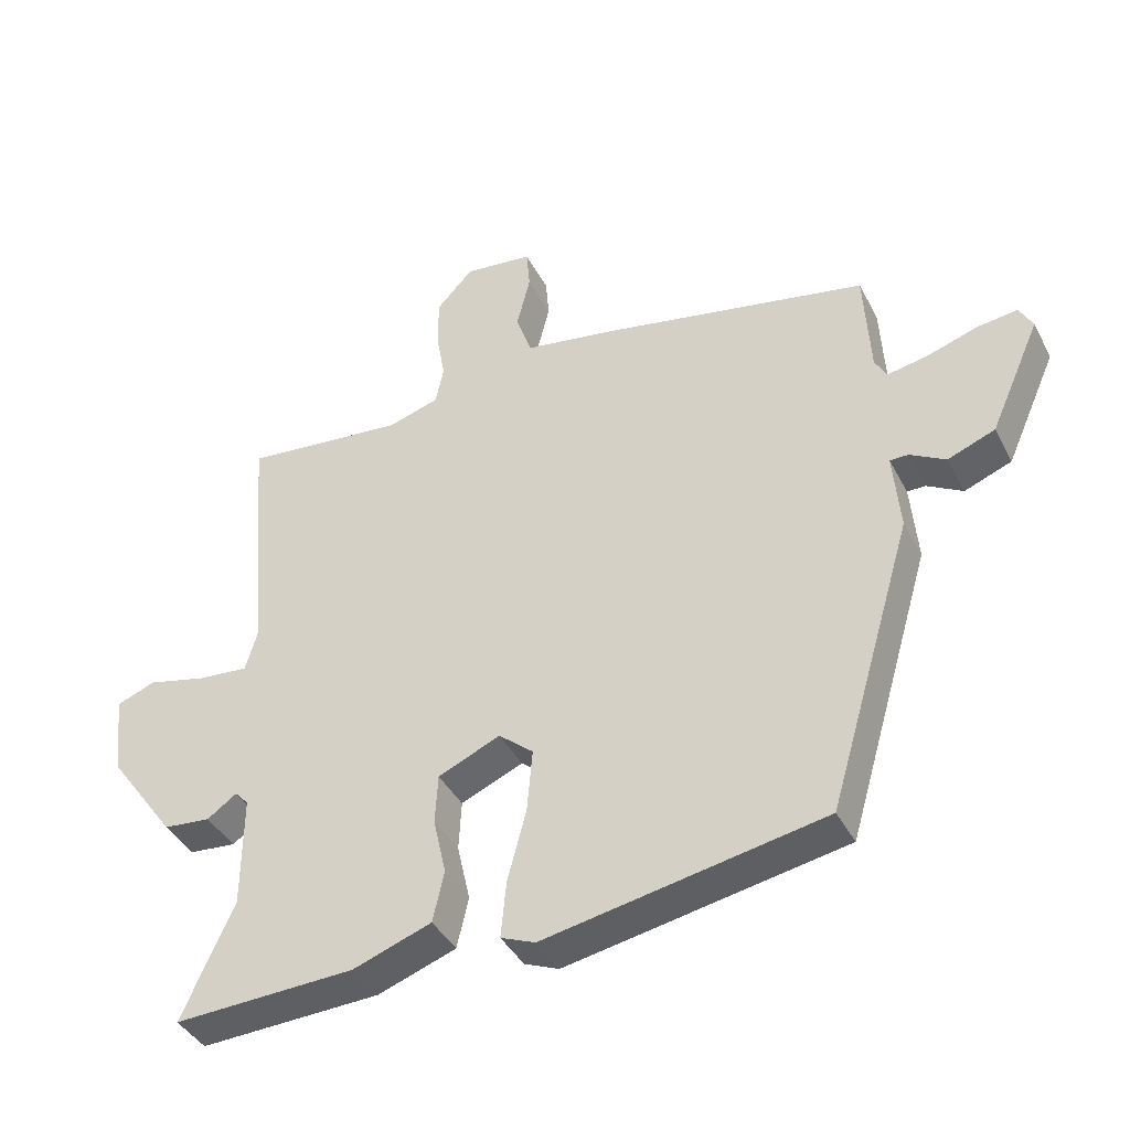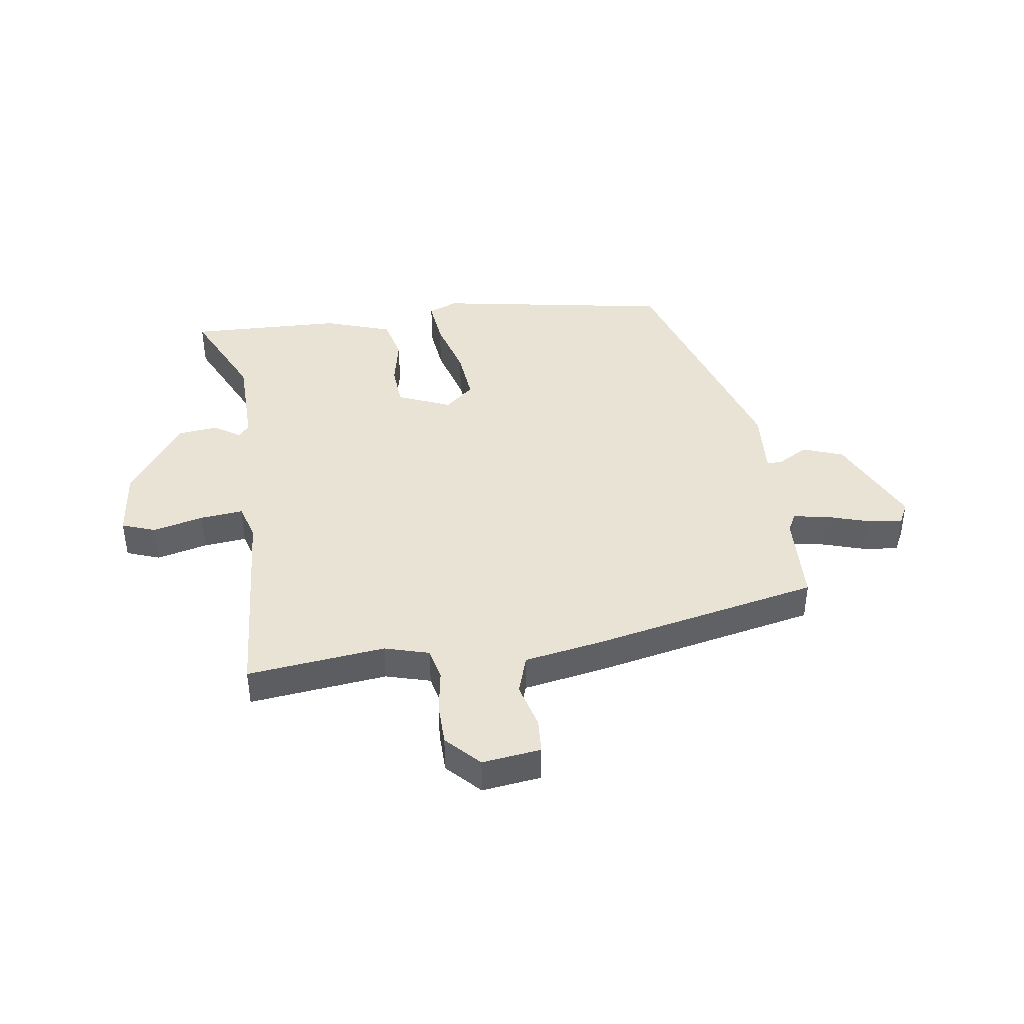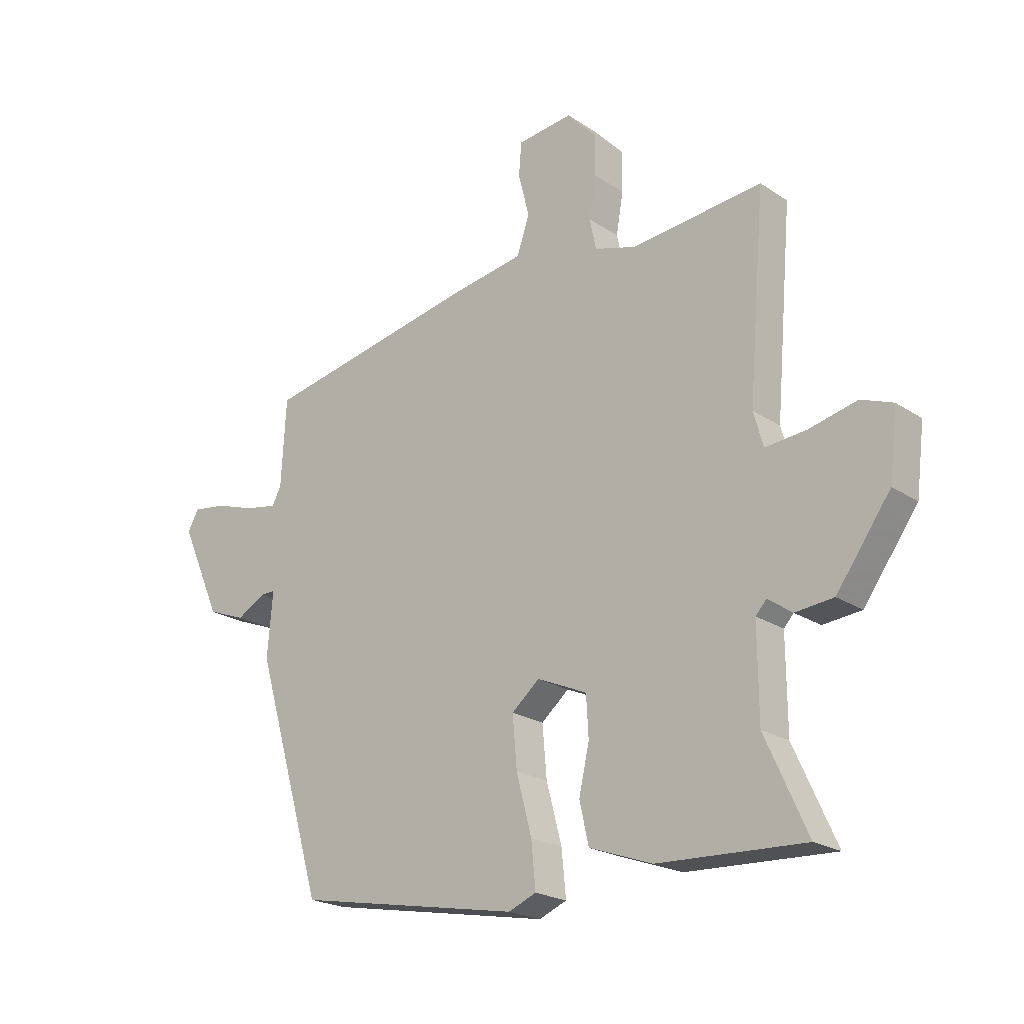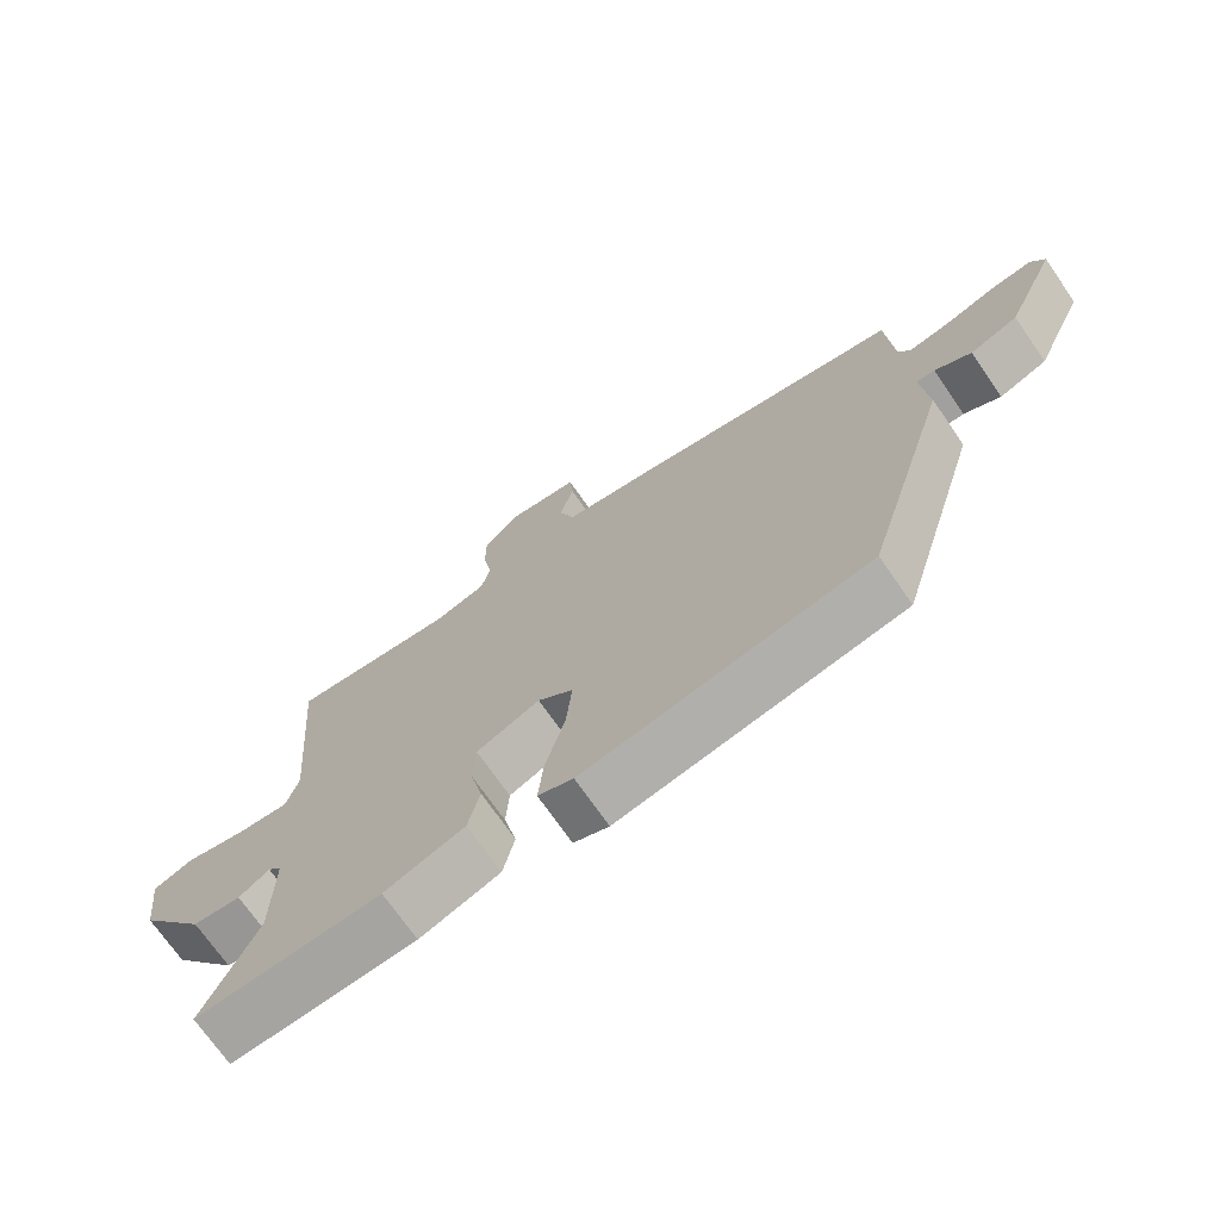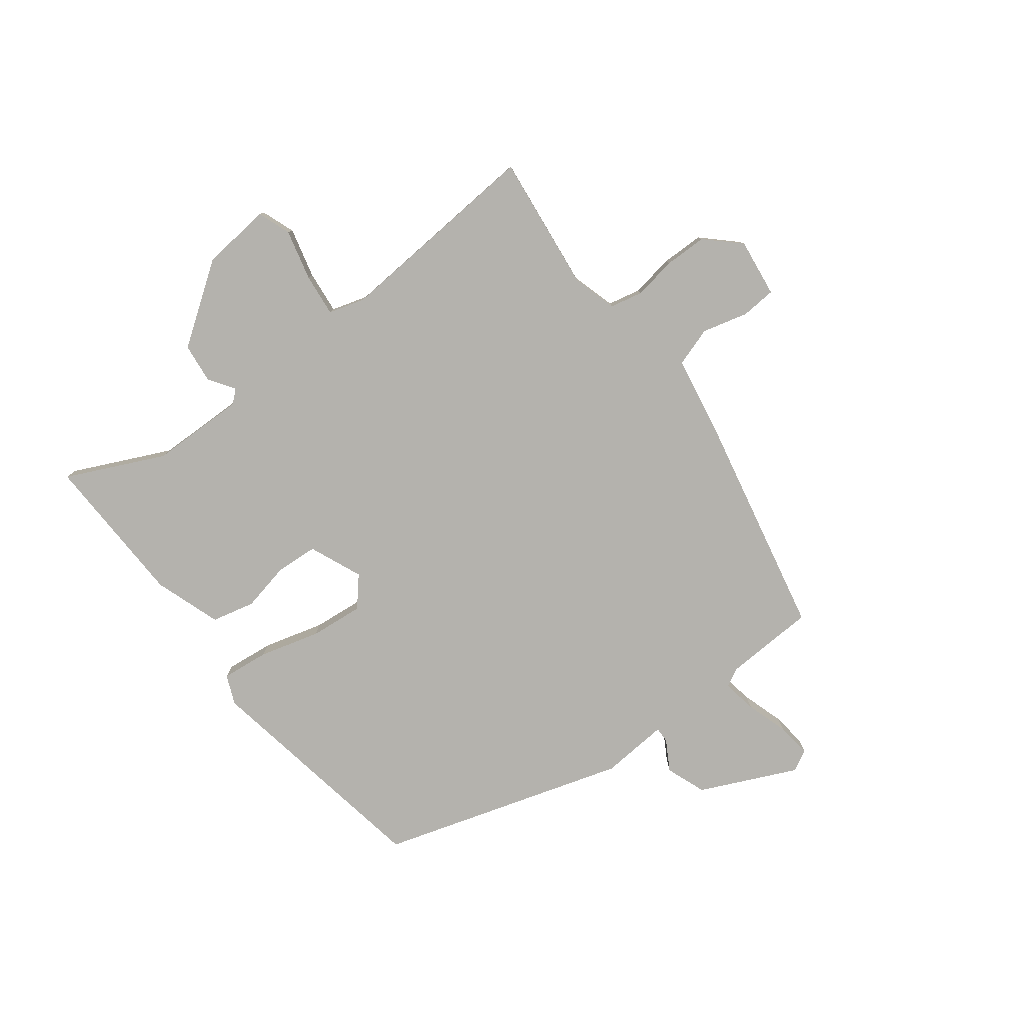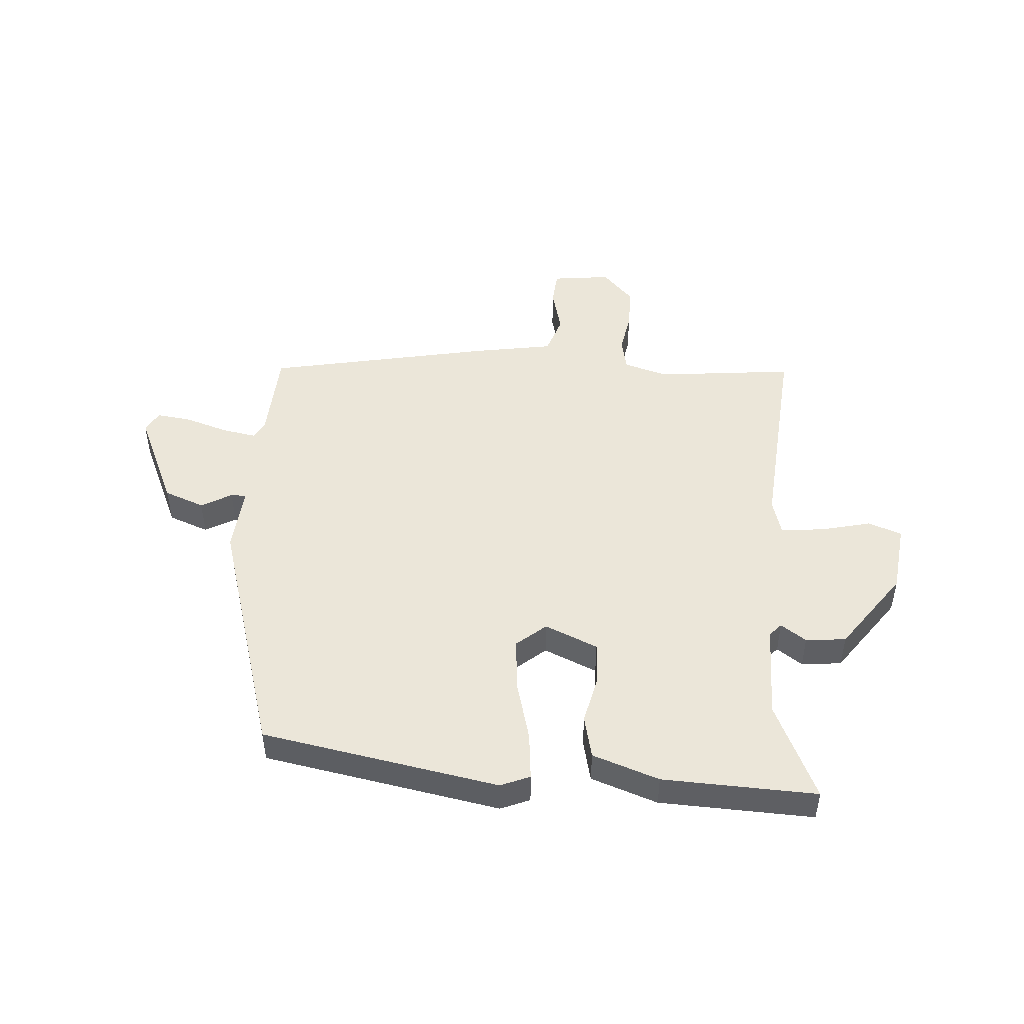
<metadata>
{"format":"obj","ext":"obj","renderer":"f3d","projection":"perspective","resolution":1024,"background":"white","views":[{"elev":-40.4,"azim":25.5,"up":"+Z"},{"elev":41.3,"azim":-8.9,"up":"+Y"},{"elev":-21.5,"azim":-139.3,"up":"+Z"},{"elev":-71.9,"azim":34.8,"up":"+Z"},{"elev":-79.6,"azim":-53.3,"up":"+Y"},{"elev":48.0,"azim":-176.0,"up":"+Y"}]}
</metadata>
<code>
v 0.411 0.07 -0.467
v -0.002 0.07 -0.543
v -0.053 0.07 -0.522
v -0.045 0.07 -0.439
v -0.017 0.07 -0.333
v -0.009 0.07 -0.24
v -0.06 0.07 -0.197
v -0.152 0.07 -0.237
v -0.156 0.07 -0.311
v -0.137 0.07 -0.396
v -0.154 0.07 -0.471
v -0.27 0.07 -0.512
v -0.538 0.07 -0.523
v -0.461 0.07 -0.353
v -0.46 0.07 -0.187
v -0.48 0.07 -0.165
v -0.524 0.07 -0.196
v -0.594 0.07 -0.189
v -0.693 0.07 -0.052
v -0.708 0.07 0.07
v -0.65 0.07 0.092
v -0.562 0.07 0.071
v -0.487 0.07 0.064
v -0.469 0.07 0.127
v -0.5 0.07 0.492
v -0.26 0.07 0.467
v -0.183 0.07 0.49
v -0.171 0.07 0.547
v -0.184 0.07 0.622
v -0.184 0.07 0.696
v -0.13 0.07 0.754
v -0.028 0.07 0.742
v -0.023 0.07 0.681
v -0.043 0.07 0.601
v -0.02 0.07 0.533
v 0.117 0.07 0.51
v 0.512 0.07 0.431
v 0.521 0.07 0.271
v 0.538 0.07 0.239
v 0.598 0.07 0.25
v 0.672 0.07 0.274
v 0.733 0.07 0.282
v 0.753 0.07 0.245
v 0.678 0.07 0.077
v 0.608 0.07 0.05
v 0.555 0.07 0.08
v 0.528 0.07 0.08
v 0.538 0.07 -0.038
v 0.411 0 -0.467
v -0.002 0 -0.543
v -0.053 0 -0.522
v -0.045 0 -0.439
v -0.017 0 -0.333
v -0.009 0 -0.24
v -0.06 0 -0.197
v -0.152 0 -0.237
v -0.156 0 -0.311
v -0.137 0 -0.396
v -0.154 0 -0.471
v -0.27 0 -0.512
v -0.538 0 -0.523
v -0.461 0 -0.353
v -0.46 0 -0.187
v -0.48 0 -0.165
v -0.524 0 -0.196
v -0.594 0 -0.189
v -0.693 0 -0.052
v -0.708 0 0.07
v -0.65 0 0.092
v -0.562 0 0.071
v -0.487 0 0.064
v -0.469 0 0.127
v -0.5 0 0.492
v -0.26 0 0.467
v -0.183 0 0.49
v -0.171 0 0.547
v -0.184 0 0.622
v -0.184 0 0.696
v -0.13 0 0.754
v -0.028 0 0.742
v -0.023 0 0.681
v -0.043 0 0.601
v -0.02 0 0.533
v 0.117 0 0.51
v 0.512 0 0.431
v 0.521 0 0.271
v 0.538 0 0.239
v 0.598 0 0.25
v 0.672 0 0.274
v 0.733 0 0.282
v 0.753 0 0.245
v 0.678 0 0.077
v 0.608 0 0.05
v 0.555 0 0.08
v 0.528 0 0.08
v 0.538 0 -0.038
f 47 48 1 2
f 43 44 45 46
f 43 46 47
f 40 41 42 43
f 39 40 43 47
f 38 39 47 2
f 35 36 37 38
f 31 32 33 34
f 31 34 35
f 28 29 30 31
f 28 31 35
f 27 28 35 38
f 24 25 26
f 23 24 26 27
f 19 20 21 22
f 19 22 23
f 16 17 18 19
f 16 19 23
f 15 16 23 27
f 11 12 13 14
f 9 10 11 14
f 8 9 14 15
f 7 8 15 27
f 2 3 4 5
f 2 5 6
f 38 2 6
f 6 7 27 38
f 50 49 96 95
f 94 93 92 91
f 95 94 91
f 91 90 89 88
f 95 91 88 87
f 50 95 87 86
f 86 85 84 83
f 82 81 80 79
f 83 82 79
f 79 78 77 76
f 83 79 76
f 86 83 76 75
f 74 73 72
f 75 74 72 71
f 70 69 68 67
f 71 70 67
f 67 66 65 64
f 71 67 64
f 75 71 64 63
f 62 61 60 59
f 62 59 58 57
f 63 62 57 56
f 75 63 56 55
f 53 52 51 50
f 54 53 50
f 54 50 86
f 86 75 55 54
f 1 49 50 2
f 2 50 51 3
f 3 51 52 4
f 4 52 53 5
f 5 53 54 6
f 6 54 55 7
f 7 55 56 8
f 8 56 57 9
f 9 57 58 10
f 10 58 59 11
f 11 59 60 12
f 12 60 61 13
f 13 61 62 14
f 14 62 63 15
f 15 63 64 16
f 16 64 65 17
f 17 65 66 18
f 18 66 67 19
f 19 67 68 20
f 20 68 69 21
f 21 69 70 22
f 22 70 71 23
f 23 71 72 24
f 24 72 73 25
f 25 73 74 26
f 26 74 75 27
f 27 75 76 28
f 28 76 77 29
f 29 77 78 30
f 30 78 79 31
f 31 79 80 32
f 32 80 81 33
f 33 81 82 34
f 34 82 83 35
f 35 83 84 36
f 36 84 85 37
f 37 85 86 38
f 38 86 87 39
f 39 87 88 40
f 40 88 89 41
f 41 89 90 42
f 42 90 91 43
f 43 91 92 44
f 44 92 93 45
f 45 93 94 46
f 46 94 95 47
f 47 95 96 48
f 48 96 49 1

</code>
